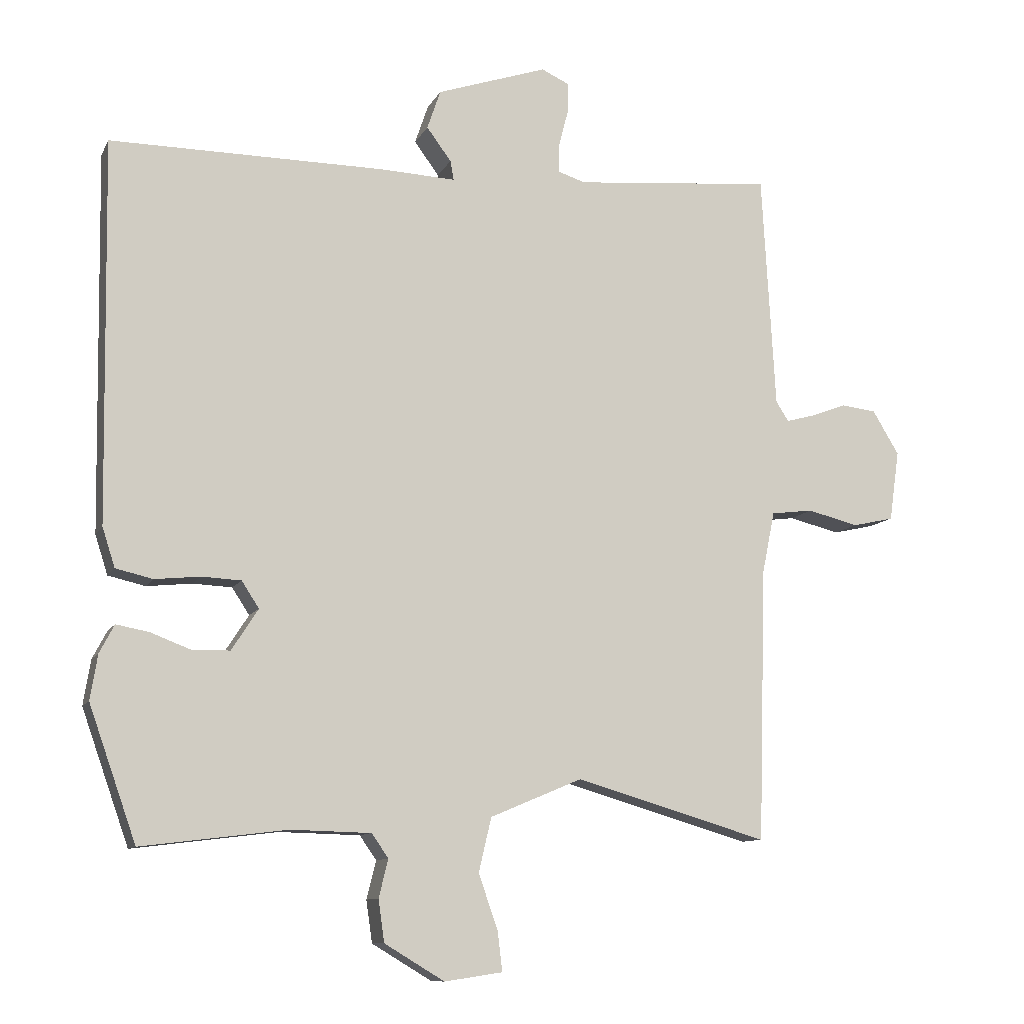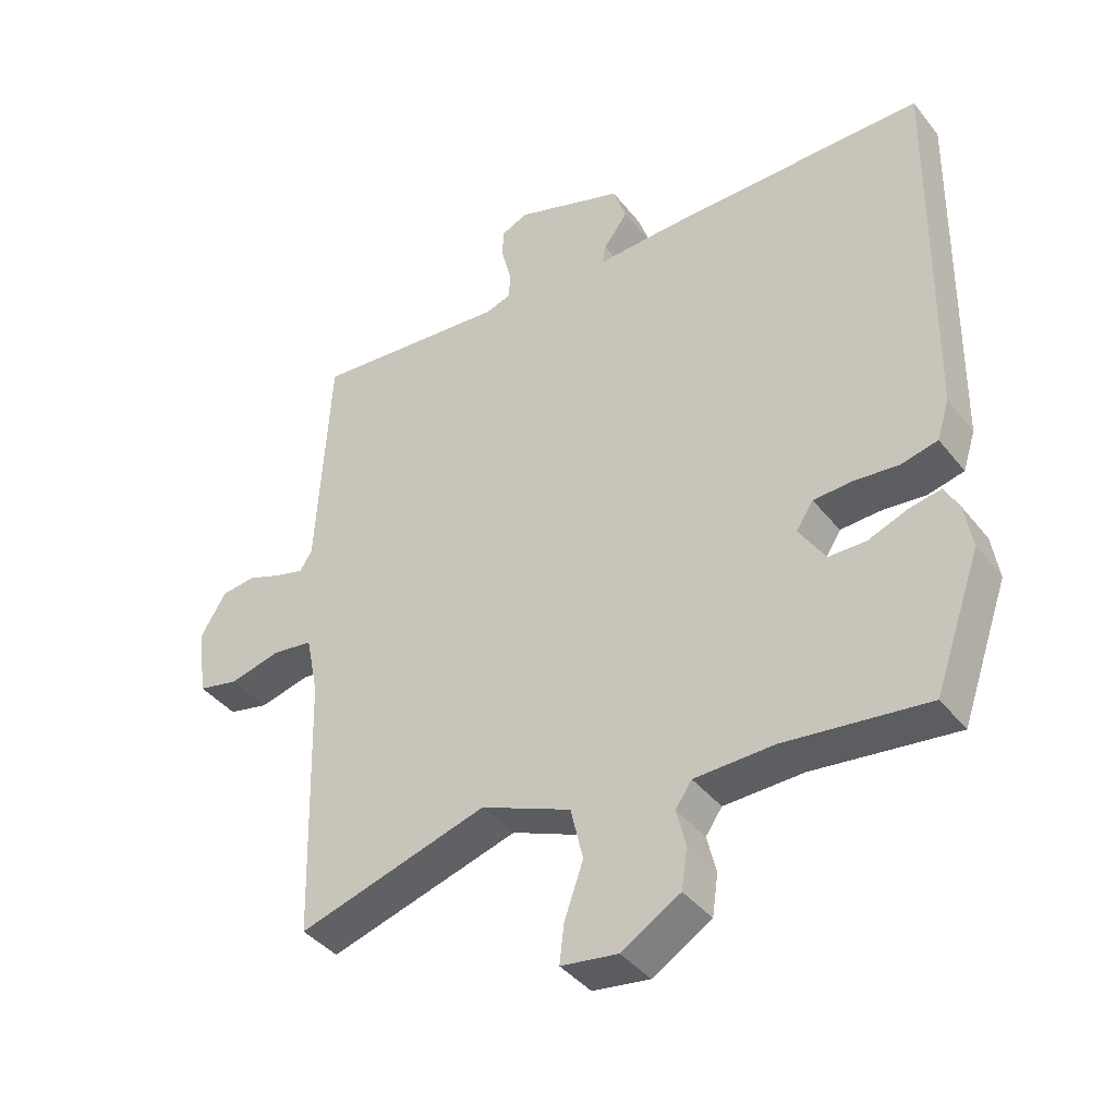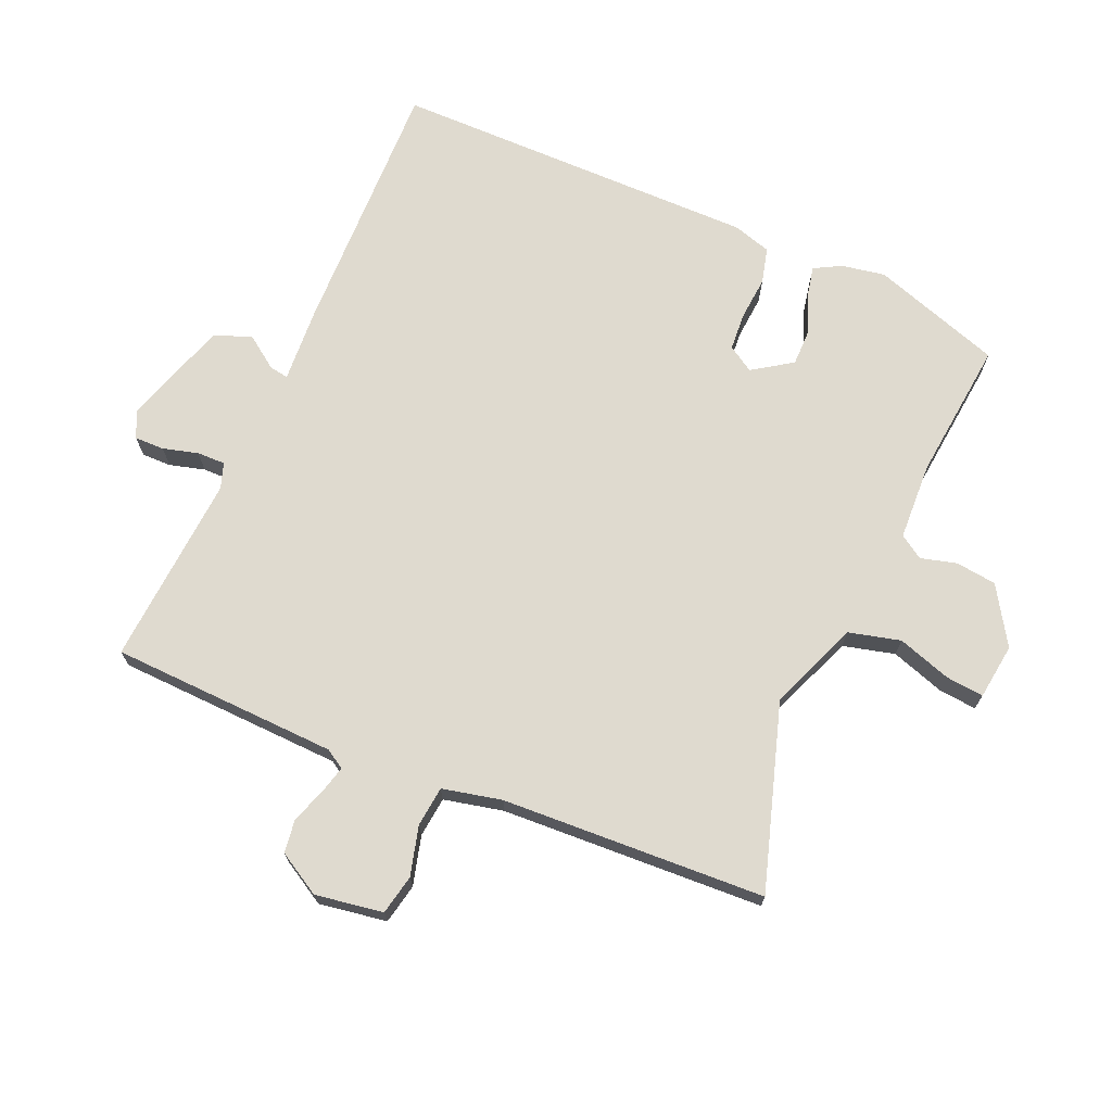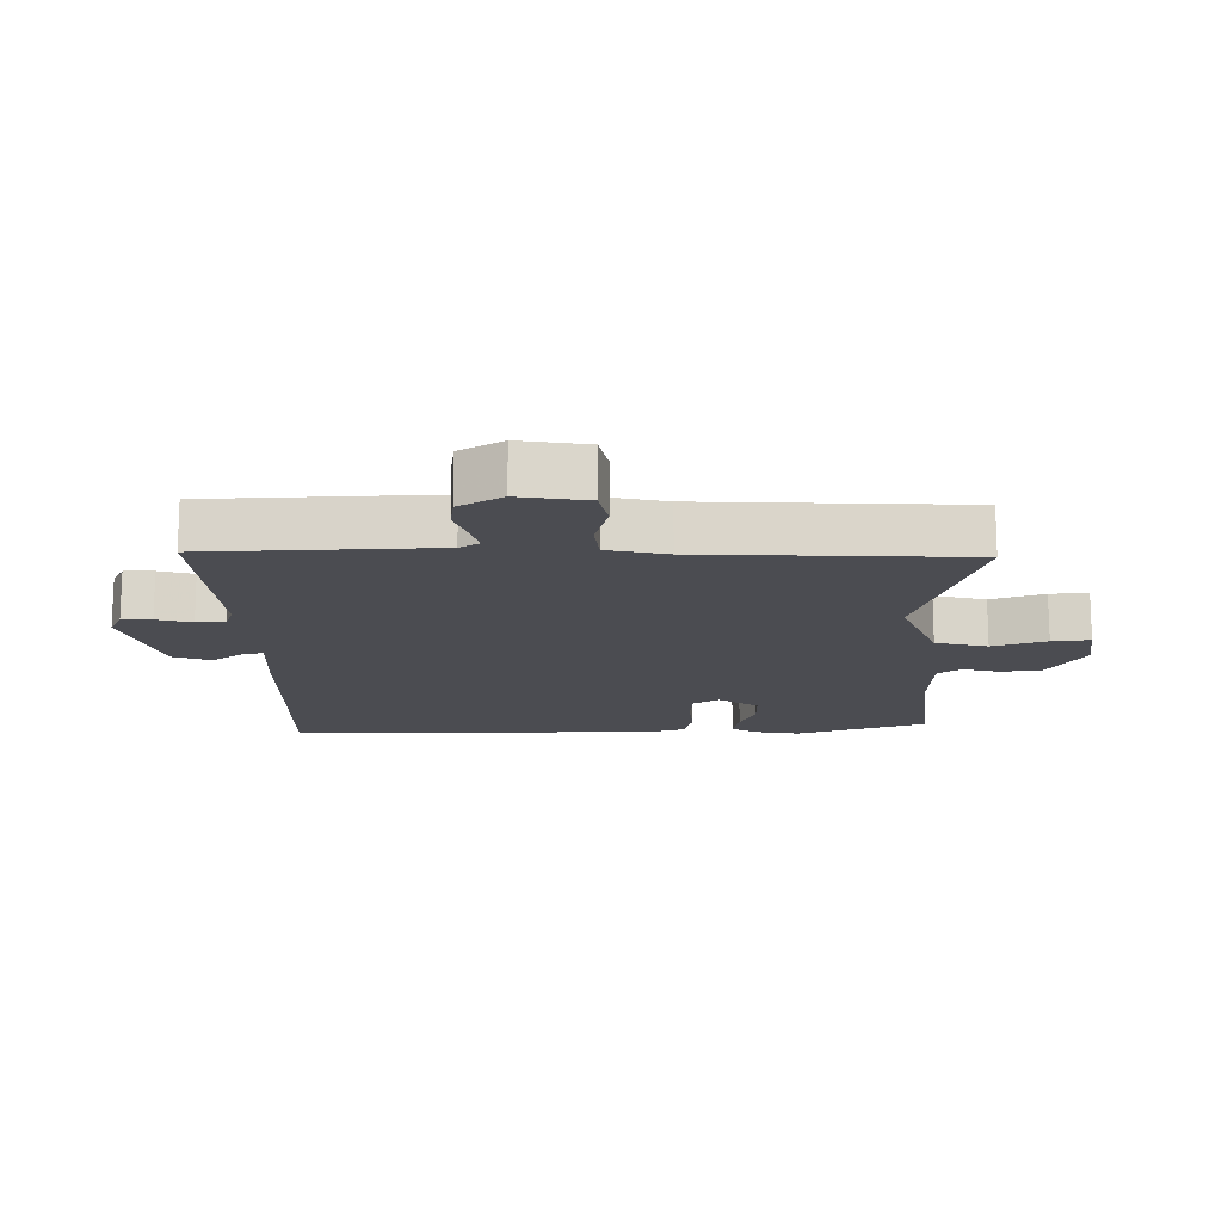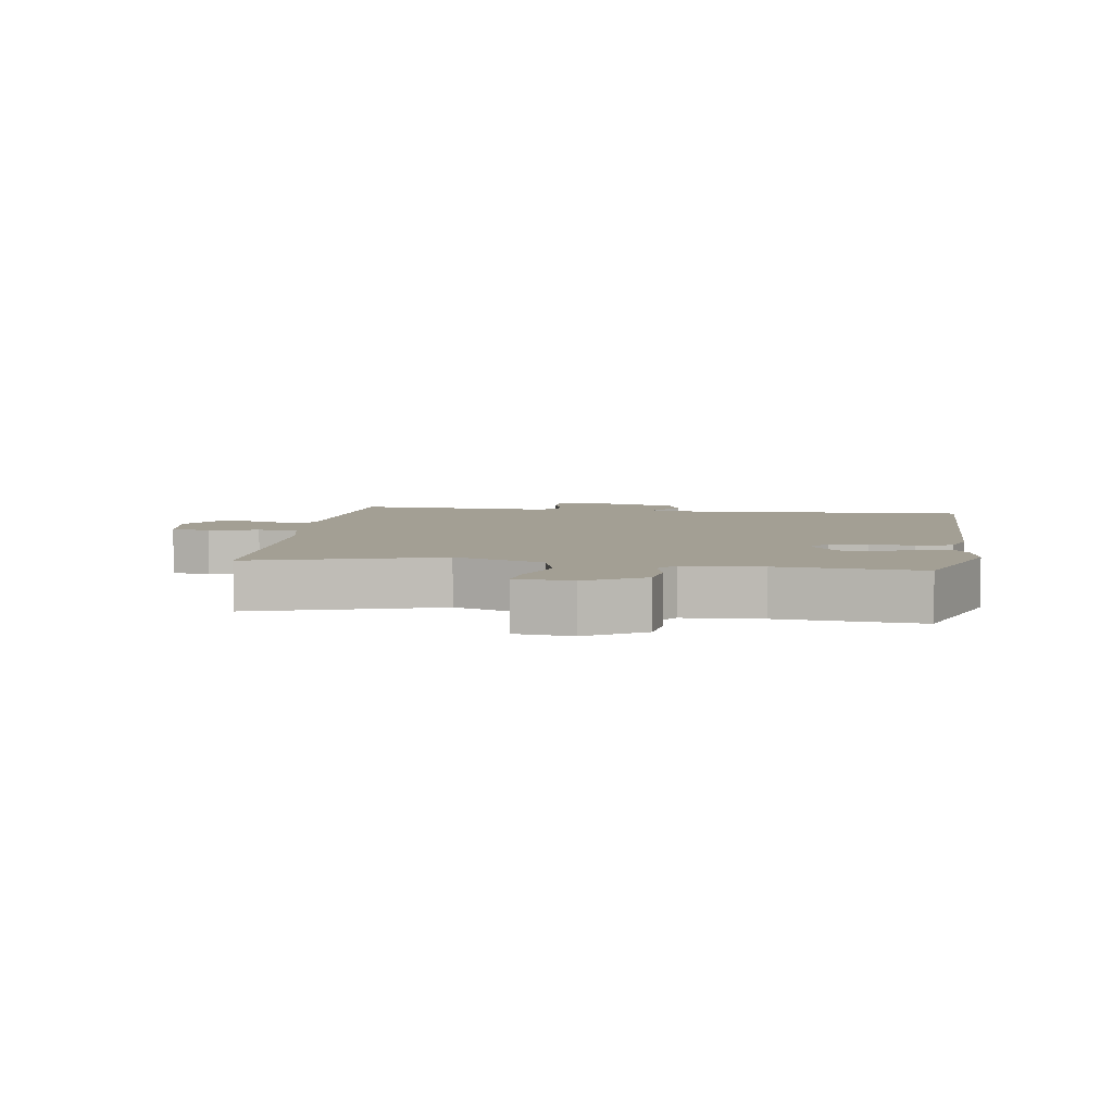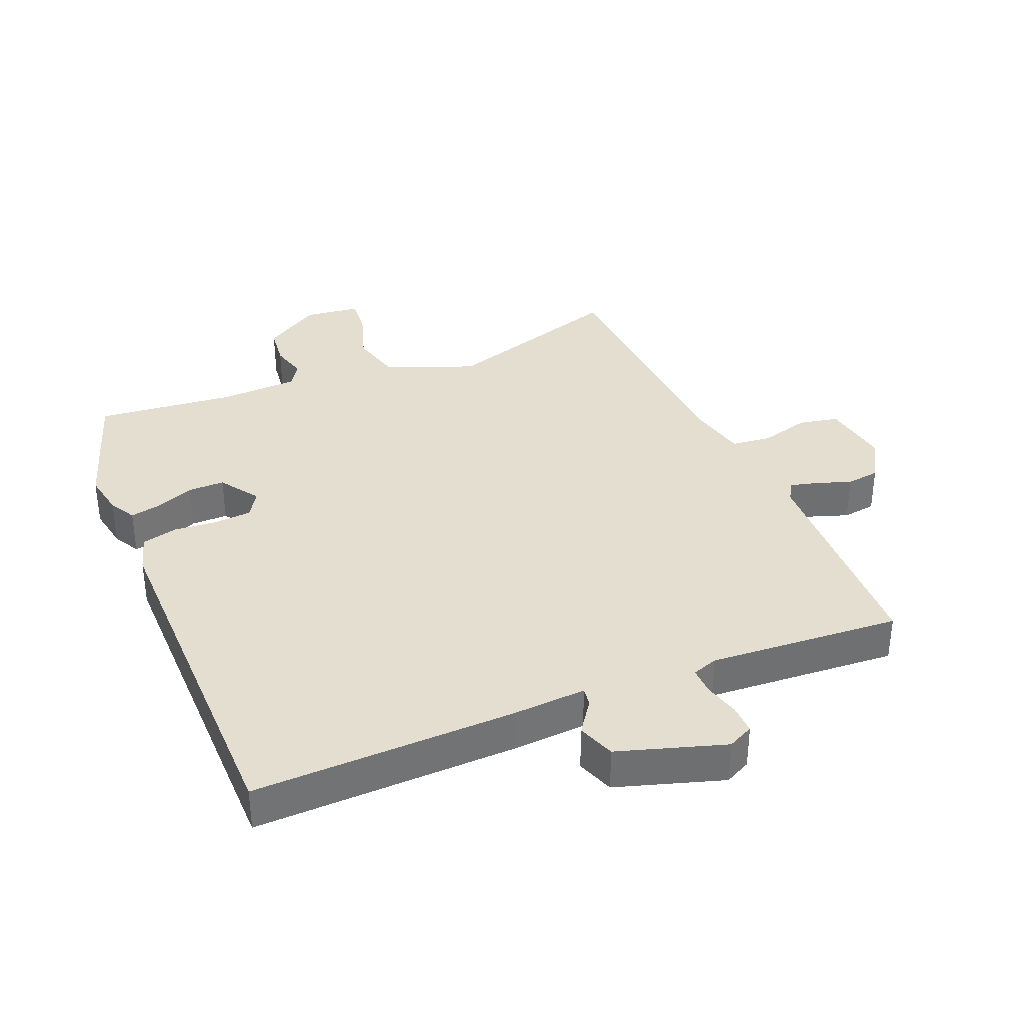
<metadata>
{"format":"obj","ext":"obj","renderer":"f3d","projection":"perspective","resolution":1024,"background":"white","views":[{"elev":-10.4,"azim":-17.8,"up":"+Z"},{"elev":-40.4,"azim":-145.5,"up":"+Z"},{"elev":70.6,"azim":112.3,"up":"+Y"},{"elev":-15.4,"azim":89.8,"up":"+Y"},{"elev":5.3,"azim":-172.9,"up":"+Y"},{"elev":35.8,"azim":-23.8,"up":"+Y"}]}
</metadata>
<code>
v 0.468 0.07 -0.536
v 0.178 0.07 -0.451
v 0.04 0.07 -0.509
v 0.021 0.07 -0.59
v 0.05 0.07 -0.673
v 0.057 0.07 -0.732
v -0.03 0.07 -0.745
v -0.12 0.07 -0.691
v -0.129 0.07 -0.628
v -0.115 0.07 -0.571
v -0.14 0.07 -0.535
v -0.261 0.07 -0.532
v -0.479 0.07 -0.559
v -0.55 0.07 -0.358
v -0.539 0.07 -0.29
v -0.517 0.07 -0.248
v -0.468 0.07 -0.257
v -0.408 0.07 -0.28
v -0.351 0.07 -0.279
v -0.311 0.07 -0.217
v -0.337 0.07 -0.177
v -0.396 0.07 -0.174
v -0.464 0.07 -0.181
v -0.52 0.07 -0.168
v -0.539 0.07 -0.109
v -0.548 0.07 0.464
v -0.139 0.07 0.462
v -0.022 0.07 0.457
v -0.027 0.07 0.486
v -0.064 0.07 0.536
v -0.044 0.07 0.595
v 0.122 0.07 0.651
v 0.163 0.07 0.632
v 0.163 0.07 0.586
v 0.149 0.07 0.531
v 0.149 0.07 0.487
v 0.189 0.07 0.474
v 0.488 0.07 0.501
v 0.508 0.07 0.147
v 0.527 0.07 0.117
v 0.57 0.07 0.129
v 0.624 0.07 0.149
v 0.676 0.07 0.143
v 0.716 0.07 0.077
v 0.701 0.07 -0.029
v 0.639 0.07 -0.043
v 0.562 0.07 -0.024
v 0.499 0.07 -0.032
v 0.48 0.07 -0.125
v 0.468 0 -0.536
v 0.178 0 -0.451
v 0.04 0 -0.509
v 0.021 0 -0.59
v 0.05 0 -0.673
v 0.057 0 -0.732
v -0.03 0 -0.745
v -0.12 0 -0.691
v -0.129 0 -0.628
v -0.115 0 -0.571
v -0.14 0 -0.535
v -0.261 0 -0.532
v -0.479 0 -0.559
v -0.55 0 -0.358
v -0.539 0 -0.29
v -0.517 0 -0.248
v -0.468 0 -0.257
v -0.408 0 -0.28
v -0.351 0 -0.279
v -0.311 0 -0.217
v -0.337 0 -0.177
v -0.396 0 -0.174
v -0.464 0 -0.181
v -0.52 0 -0.168
v -0.539 0 -0.109
v -0.548 0 0.464
v -0.139 0 0.462
v -0.022 0 0.457
v -0.027 0 0.486
v -0.064 0 0.536
v -0.044 0 0.595
v 0.122 0 0.651
v 0.163 0 0.632
v 0.163 0 0.586
v 0.149 0 0.531
v 0.149 0 0.487
v 0.189 0 0.474
v 0.488 0 0.501
v 0.508 0 0.147
v 0.527 0 0.117
v 0.57 0 0.129
v 0.624 0 0.149
v 0.676 0 0.143
v 0.716 0 0.077
v 0.701 0 -0.029
v 0.639 0 -0.043
v 0.562 0 -0.024
v 0.499 0 -0.032
v 0.48 0 -0.125
f 45 46 47
f 44 45 47
f 43 44 47
f 42 43 47
f 41 42 47
f 40 41 47 48
f 39 40 48 49
f 37 38 39 49
f 33 34 35
f 32 33 35
f 31 32 35
f 30 31 35
f 29 30 35
f 28 29 35 36
f 26 27 28
f 25 26 28
f 24 25 28
f 23 24 28
f 22 23 28
f 36 37 49
f 28 36 49
f 22 28 49
f 21 22 49
f 16 17 18
f 15 16 18
f 14 15 18
f 13 14 18
f 12 13 18
f 11 12 18 19
f 8 9 10
f 7 8 10
f 6 7 10
f 5 6 10
f 4 5 10
f 3 4 10 11
f 11 19 20
f 3 11 20
f 2 3 20
f 20 21 49
f 2 20 49
f 1 2 49
f 96 95 94
f 96 94 93
f 96 93 92
f 96 92 91
f 96 91 90
f 97 96 90 89
f 98 97 89 88
f 98 88 87 86
f 84 83 82
f 84 82 81
f 84 81 80
f 84 80 79
f 84 79 78
f 85 84 78 77
f 77 76 75
f 77 75 74
f 77 74 73
f 77 73 72
f 77 72 71
f 98 86 85
f 98 85 77
f 98 77 71
f 98 71 70
f 67 66 65
f 67 65 64
f 67 64 63
f 67 63 62
f 67 62 61
f 68 67 61 60
f 59 58 57
f 59 57 56
f 59 56 55
f 59 55 54
f 59 54 53
f 60 59 53 52
f 69 68 60
f 69 60 52
f 69 52 51
f 98 70 69
f 98 69 51
f 98 51 50
f 1 50 51 2
f 2 51 52 3
f 3 52 53 4
f 4 53 54 5
f 5 54 55 6
f 6 55 56 7
f 7 56 57 8
f 8 57 58 9
f 9 58 59 10
f 10 59 60 11
f 11 60 61 12
f 12 61 62 13
f 13 62 63 14
f 14 63 64 15
f 15 64 65 16
f 16 65 66 17
f 17 66 67 18
f 18 67 68 19
f 19 68 69 20
f 20 69 70 21
f 21 70 71 22
f 22 71 72 23
f 23 72 73 24
f 24 73 74 25
f 25 74 75 26
f 26 75 76 27
f 27 76 77 28
f 28 77 78 29
f 29 78 79 30
f 30 79 80 31
f 31 80 81 32
f 32 81 82 33
f 33 82 83 34
f 34 83 84 35
f 35 84 85 36
f 36 85 86 37
f 37 86 87 38
f 38 87 88 39
f 39 88 89 40
f 40 89 90 41
f 41 90 91 42
f 42 91 92 43
f 43 92 93 44
f 44 93 94 45
f 45 94 95 46
f 46 95 96 47
f 47 96 97 48
f 48 97 98 49
f 49 98 50 1

</code>
